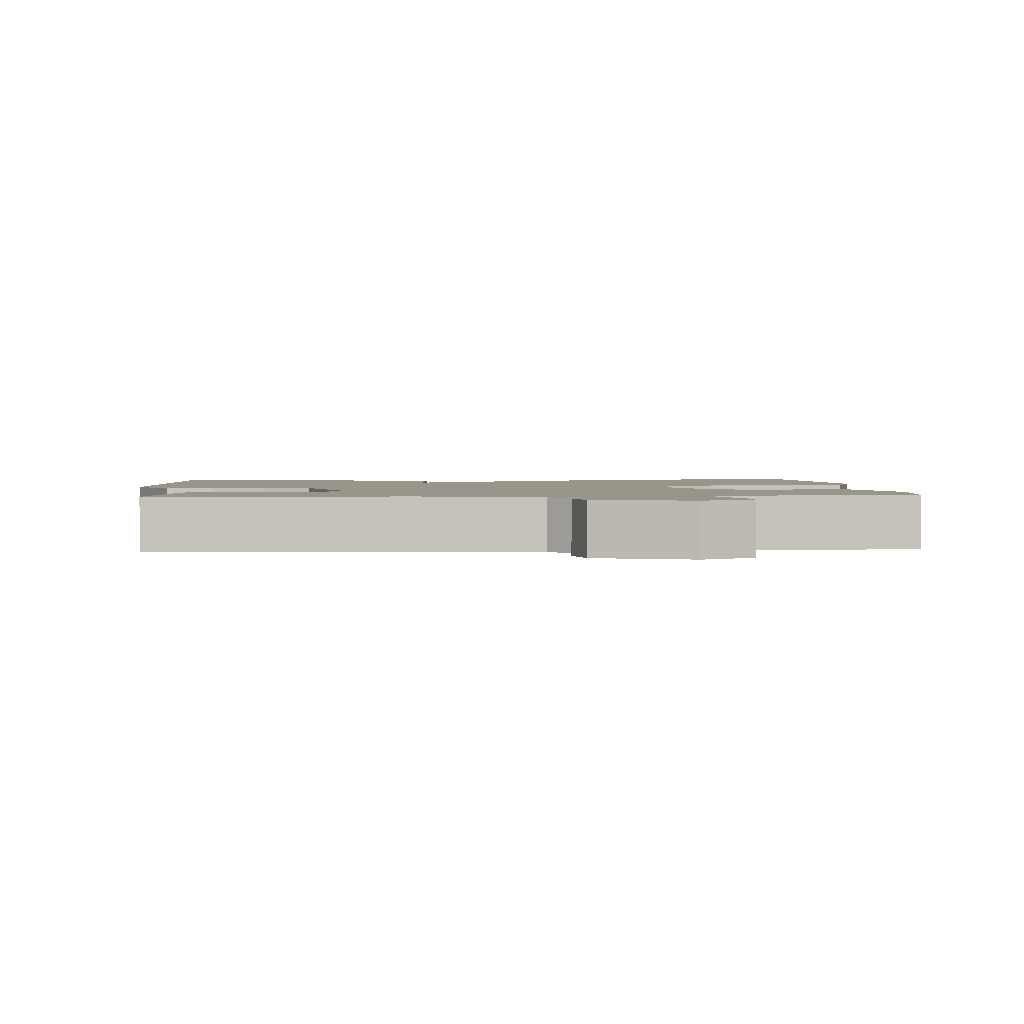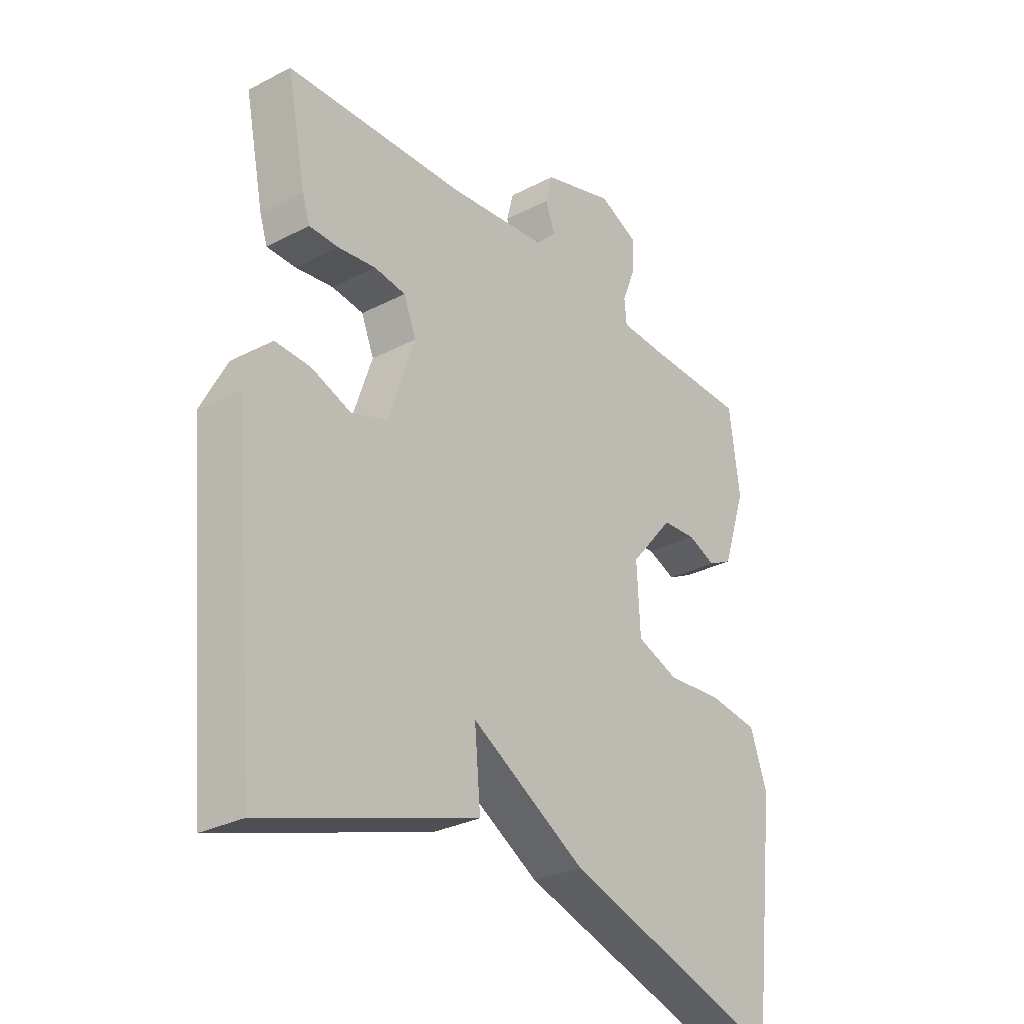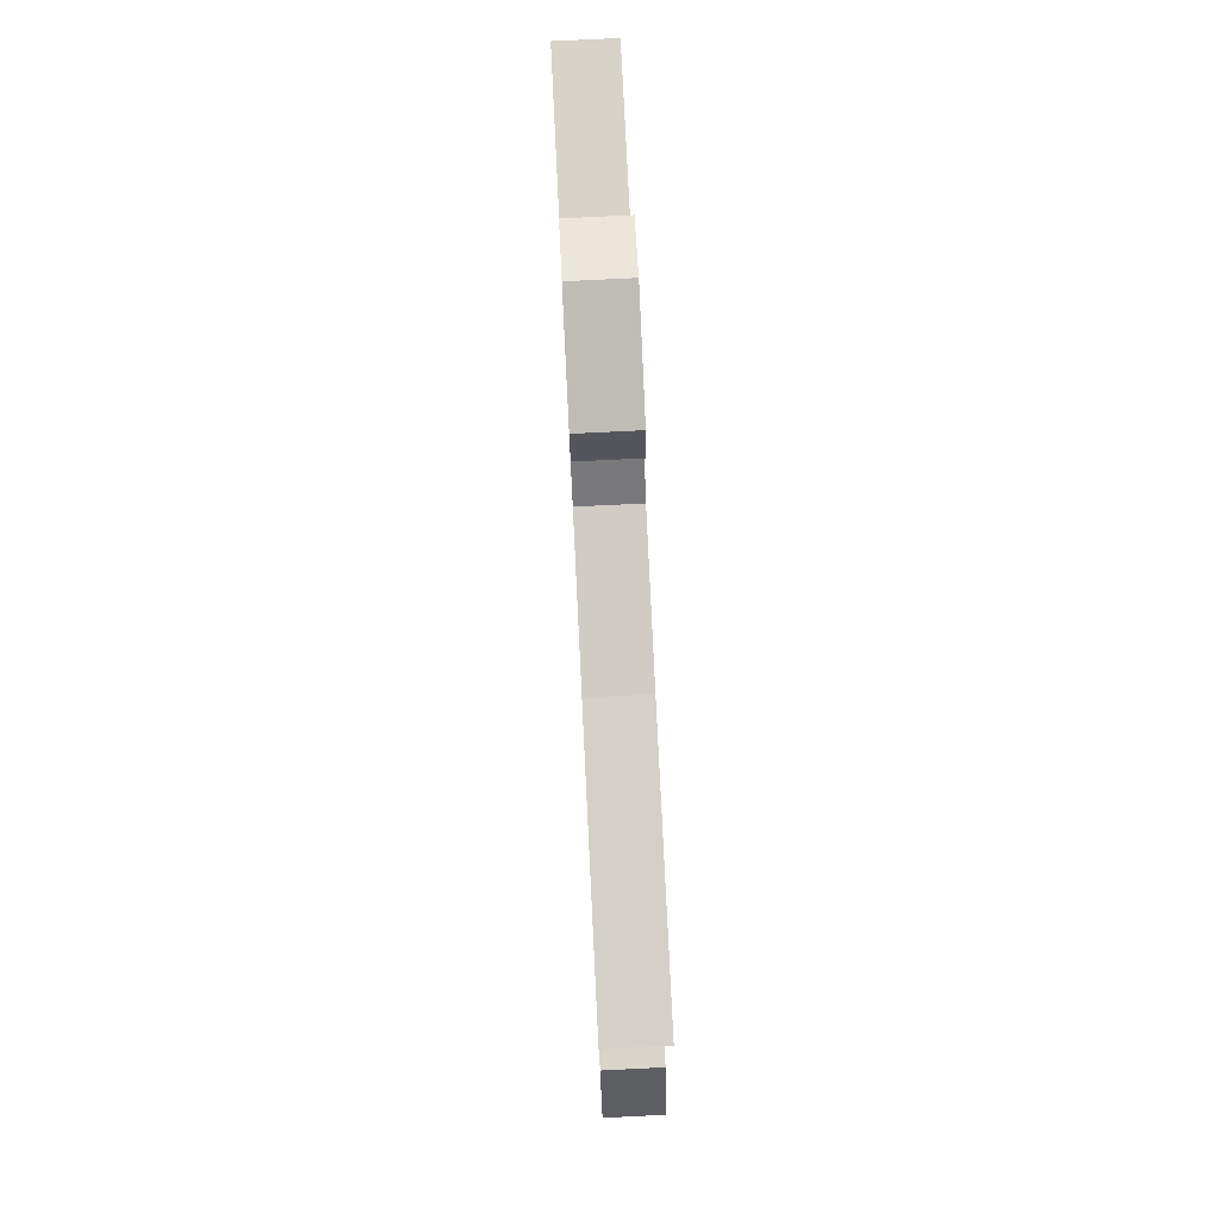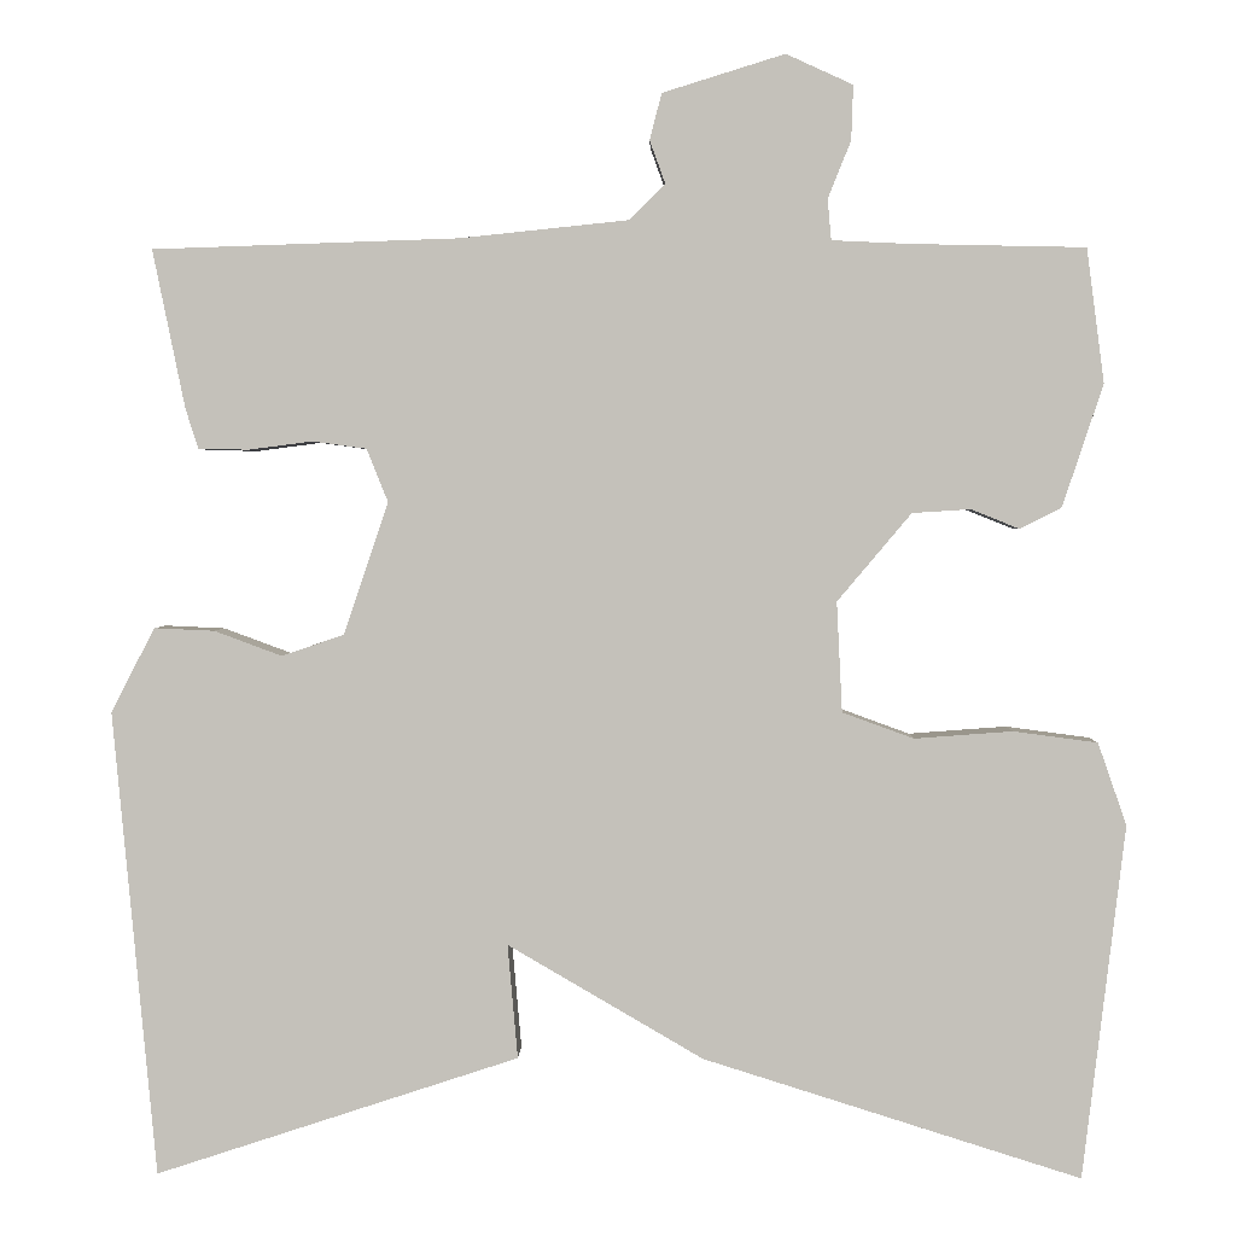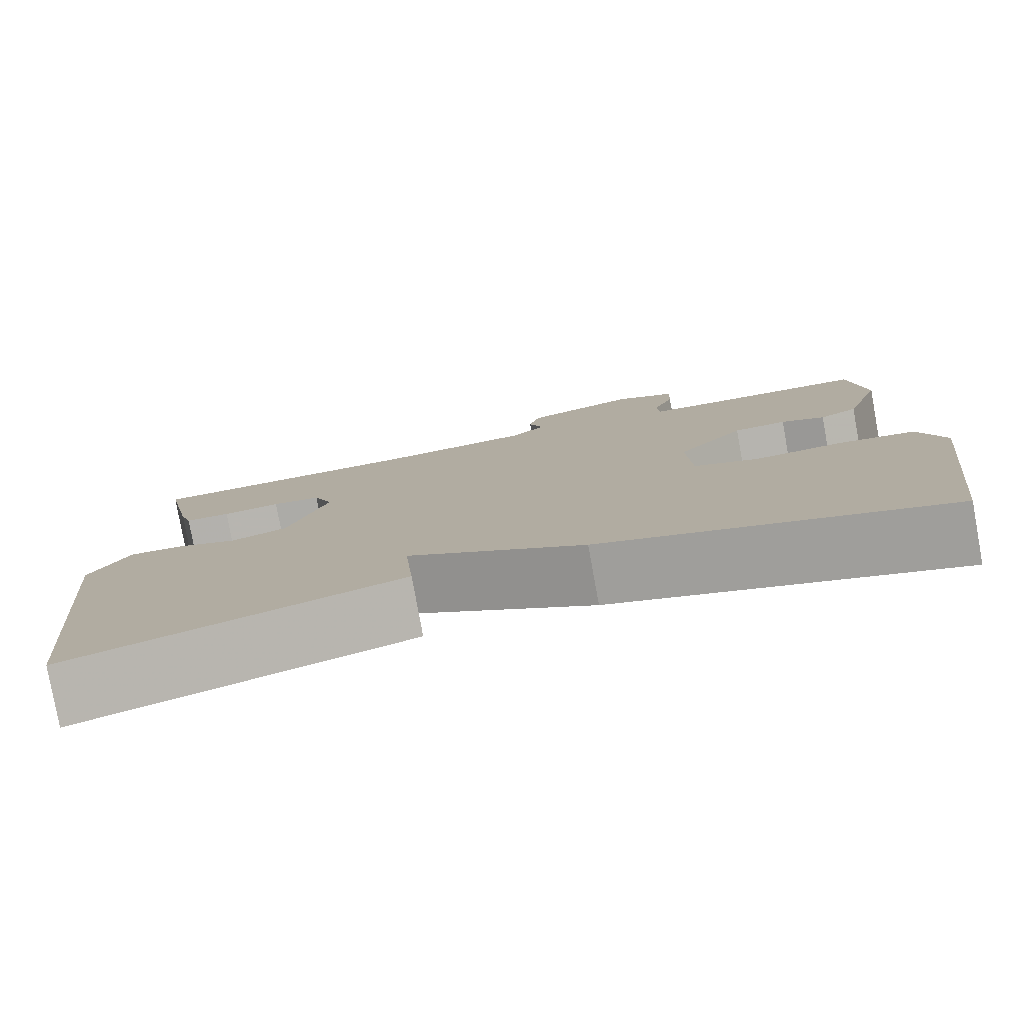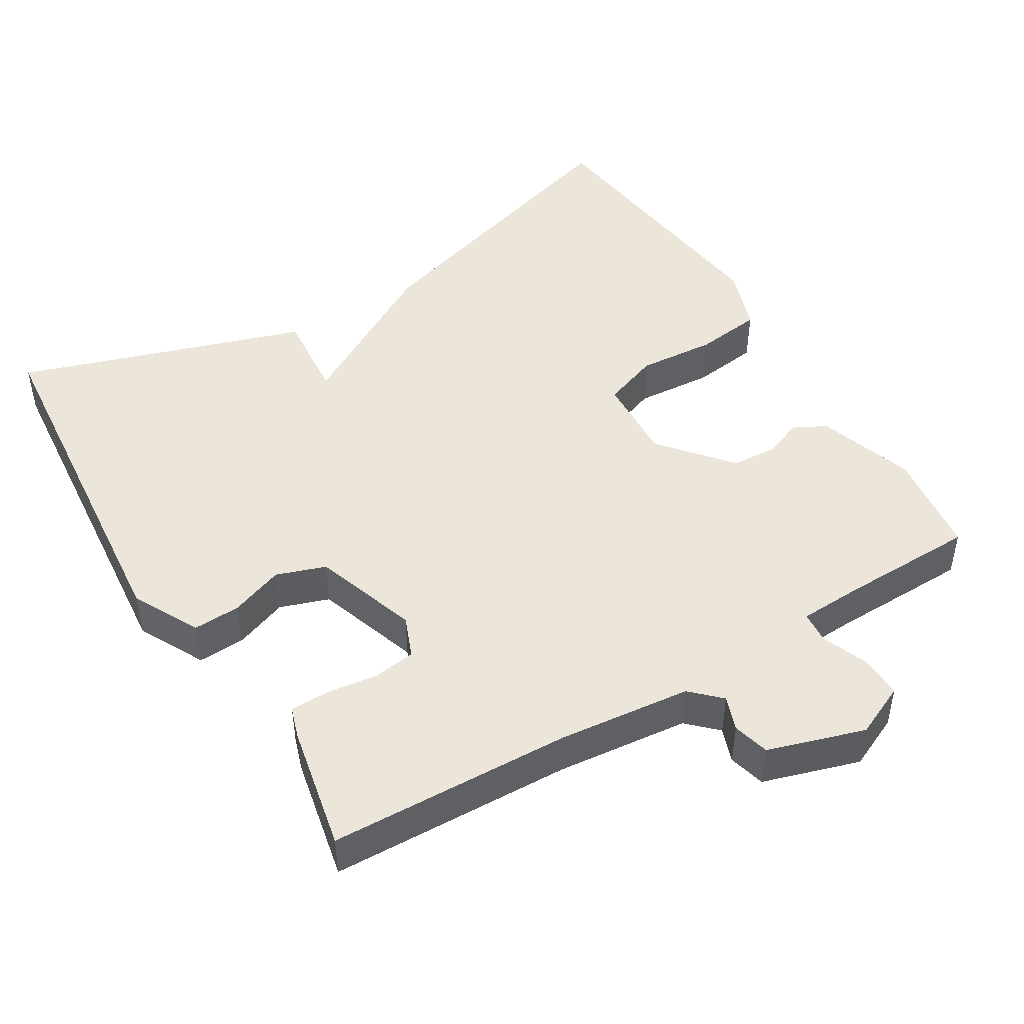
<metadata>
{"format":"obj","ext":"obj","renderer":"f3d","projection":"perspective","resolution":1024,"background":"white","views":[{"elev":2.1,"azim":-4.3,"up":"+Y"},{"elev":-29.7,"azim":-52.6,"up":"+Z"},{"elev":78.1,"azim":-92.8,"up":"+Z"},{"elev":2.1,"azim":1.3,"up":"+Z"},{"elev":-79.5,"azim":10.3,"up":"+Z"},{"elev":47.0,"azim":-31.1,"up":"+Y"}]}
</metadata>
<code>
v 0.5 0.07 0.5
v 0.519 0.07 0.355
v 0.475 0.07 0.223
v 0.43 0.07 0.2
v 0.378 0.07 0.221
v 0.315 0.07 0.217
v 0.235 0.07 0.122
v 0.241 0.07 0.003
v 0.318 0.07 -0.025
v 0.424 0.07 -0.017
v 0.515 0.07 -0.029
v 0.546 0.07 -0.118
v 0.5 0.07 -0.5
v 0.092 0.07 -0.372
v -0.119 0.07 -0.249
v -0.108 0.07 -0.372
v -0.5 0.07 -0.5
v -0.547 0.07 0.002
v -0.5 0.07 0.093
v -0.435 0.07 0.09
v -0.362 0.07 0.063
v -0.295 0.07 0.086
v -0.247 0.07 0.229
v -0.27 0.07 0.286
v -0.328 0.07 0.294
v -0.397 0.07 0.285
v -0.451 0.07 0.286
v -0.465 0.07 0.329
v -0.5 0.07 0.5
v -0.17 0.07 0.511
v 0.012 0.07 0.53
v 0.051 0.07 0.568
v 0.034 0.07 0.615
v 0.047 0.07 0.665
v 0.179 0.07 0.706
v 0.251 0.07 0.673
v 0.249 0.07 0.614
v 0.224 0.07 0.552
v 0.228 0.07 0.508
v 0.312 0.07 0.504
v 0.5 0 0.5
v 0.519 0 0.355
v 0.475 0 0.223
v 0.43 0 0.2
v 0.378 0 0.221
v 0.315 0 0.217
v 0.235 0 0.122
v 0.241 0 0.003
v 0.318 0 -0.025
v 0.424 0 -0.017
v 0.515 0 -0.029
v 0.546 0 -0.118
v 0.5 0 -0.5
v 0.092 0 -0.372
v -0.119 0 -0.249
v -0.108 0 -0.372
v -0.5 0 -0.5
v -0.547 0 0.002
v -0.5 0 0.093
v -0.435 0 0.09
v -0.362 0 0.063
v -0.295 0 0.086
v -0.247 0 0.229
v -0.27 0 0.286
v -0.328 0 0.294
v -0.397 0 0.285
v -0.451 0 0.286
v -0.465 0 0.329
v -0.5 0 0.5
v -0.17 0 0.511
v 0.012 0 0.53
v 0.051 0 0.568
v 0.034 0 0.615
v 0.047 0 0.665
v 0.179 0 0.706
v 0.251 0 0.673
v 0.249 0 0.614
v 0.224 0 0.552
v 0.228 0 0.508
v 0.312 0 0.504
f 36 37 38
f 35 36 38
f 34 35 38
f 33 34 38
f 32 33 38
f 31 32 38 39
f 30 31 39
f 30 39 40
f 29 30 40
f 28 29 40
f 27 28 40
f 26 27 40
f 25 26 40
f 19 20 21
f 18 19 21
f 17 18 21
f 16 17 21
f 15 16 21
f 15 21 22
f 13 14 15
f 12 13 15
f 11 12 15
f 10 11 15
f 9 10 15
f 8 9 15 22
f 7 8 22 23
f 3 4 5
f 2 3 5
f 1 2 5
f 40 1 5
f 40 5 6
f 25 40 6
f 24 25 6
f 6 7 23 24
f 78 77 76
f 78 76 75
f 78 75 74
f 78 74 73
f 78 73 72
f 79 78 72 71
f 79 71 70
f 80 79 70
f 80 70 69
f 80 69 68
f 80 68 67
f 80 67 66
f 80 66 65
f 61 60 59
f 61 59 58
f 61 58 57
f 61 57 56
f 61 56 55
f 62 61 55
f 55 54 53
f 55 53 52
f 55 52 51
f 55 51 50
f 55 50 49
f 62 55 49 48
f 63 62 48 47
f 45 44 43
f 45 43 42
f 45 42 41
f 45 41 80
f 46 45 80
f 46 80 65
f 46 65 64
f 64 63 47 46
f 1 41 42 2
f 2 42 43 3
f 3 43 44 4
f 4 44 45 5
f 5 45 46 6
f 6 46 47 7
f 7 47 48 8
f 8 48 49 9
f 9 49 50 10
f 10 50 51 11
f 11 51 52 12
f 12 52 53 13
f 13 53 54 14
f 14 54 55 15
f 15 55 56 16
f 16 56 57 17
f 17 57 58 18
f 18 58 59 19
f 19 59 60 20
f 20 60 61 21
f 21 61 62 22
f 22 62 63 23
f 23 63 64 24
f 24 64 65 25
f 25 65 66 26
f 26 66 67 27
f 27 67 68 28
f 28 68 69 29
f 29 69 70 30
f 30 70 71 31
f 31 71 72 32
f 32 72 73 33
f 33 73 74 34
f 34 74 75 35
f 35 75 76 36
f 36 76 77 37
f 37 77 78 38
f 38 78 79 39
f 39 79 80 40
f 40 80 41 1

</code>
